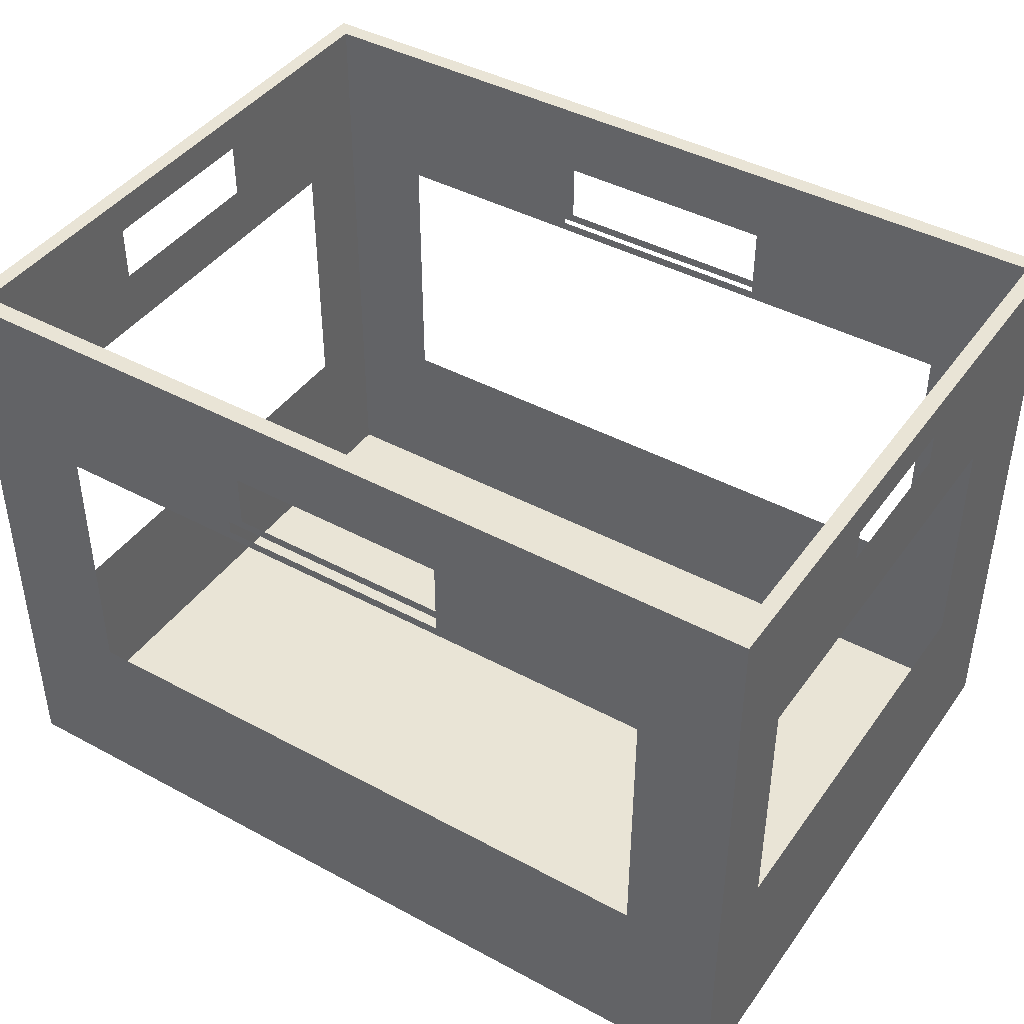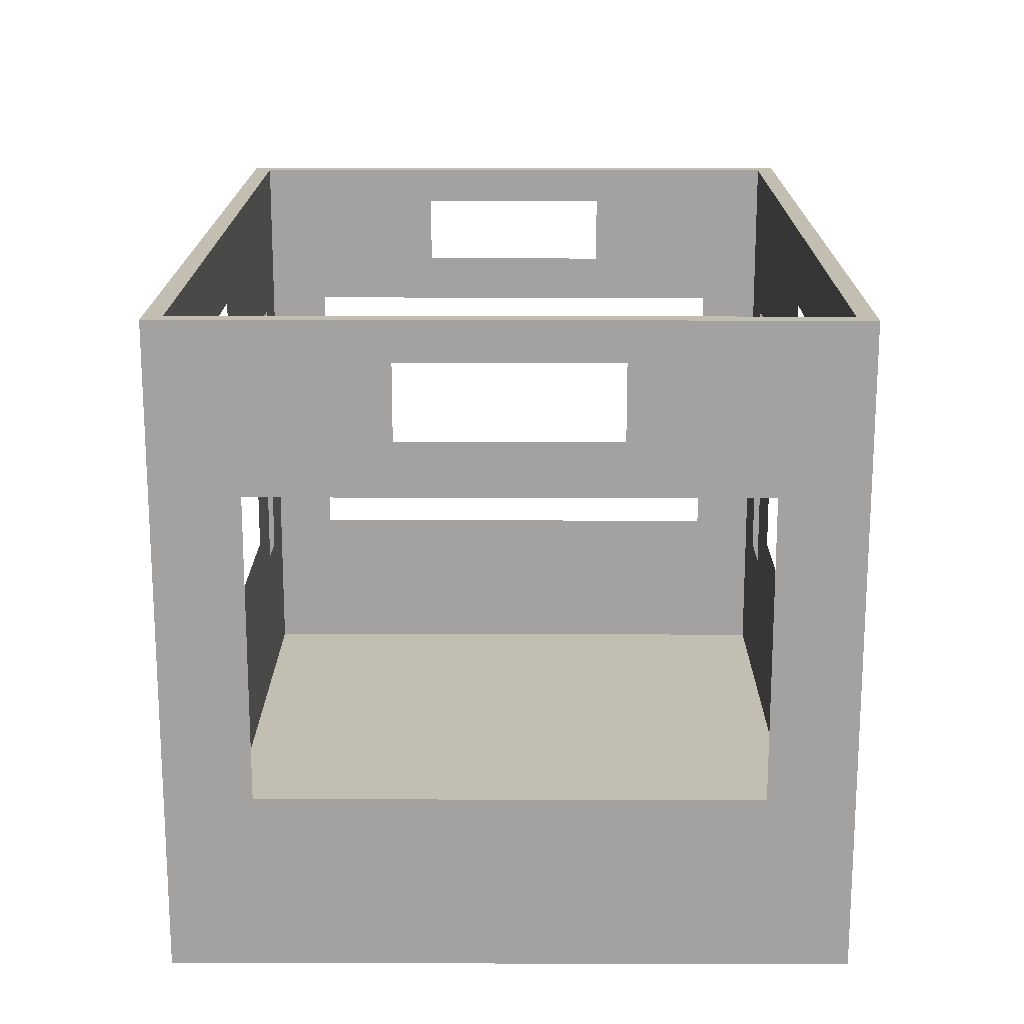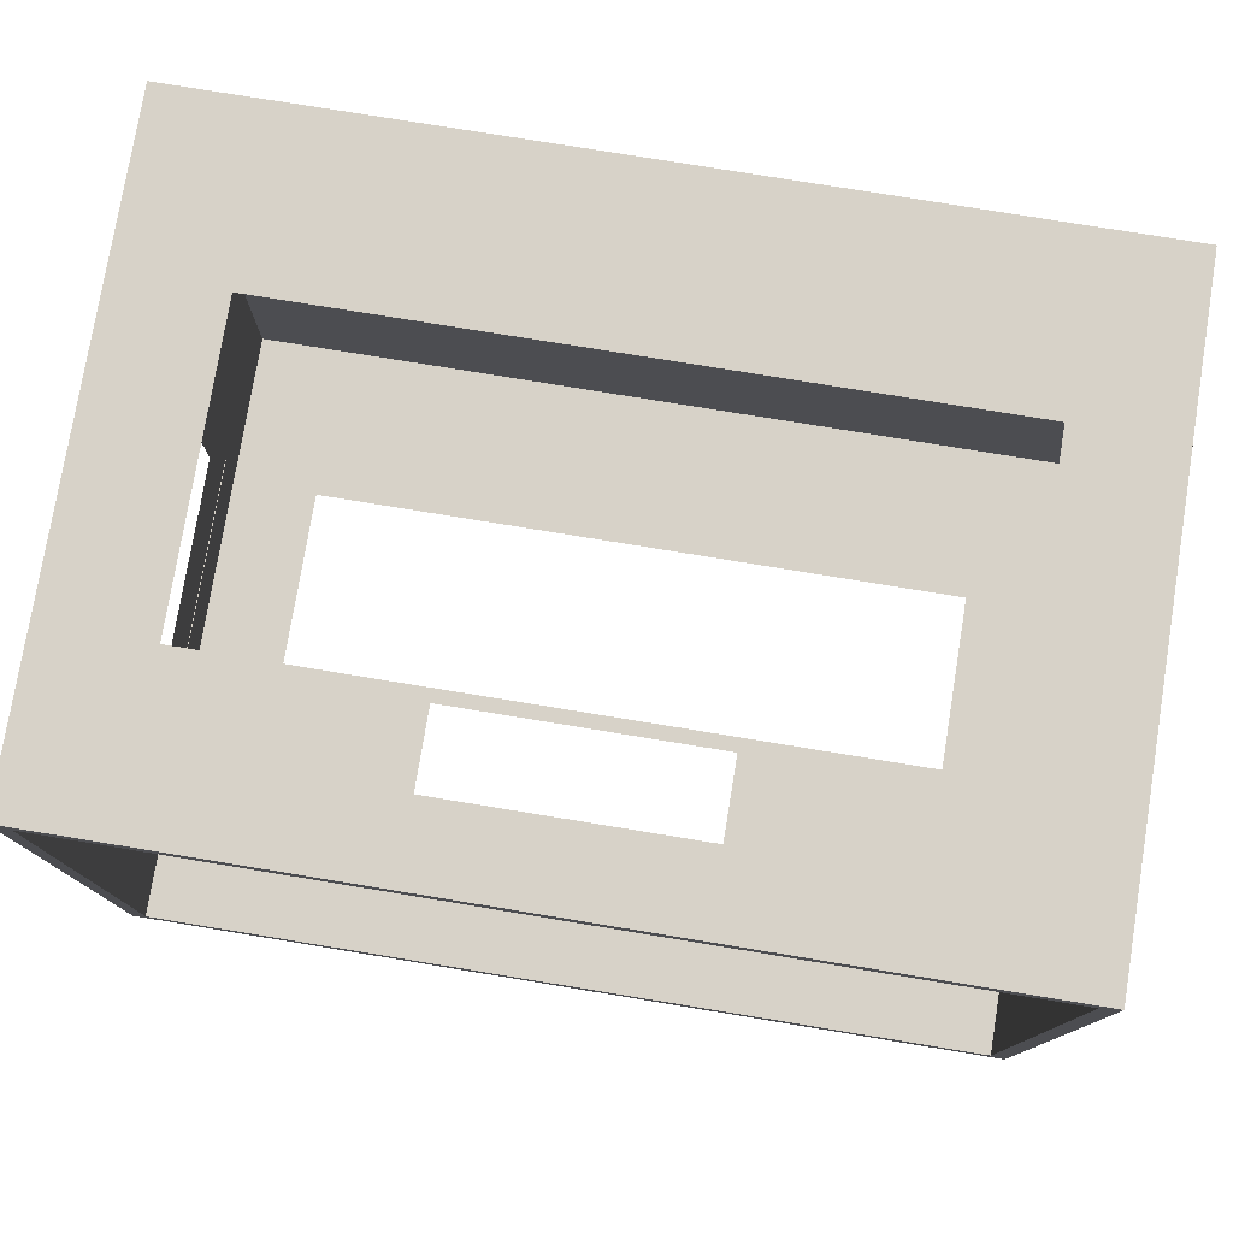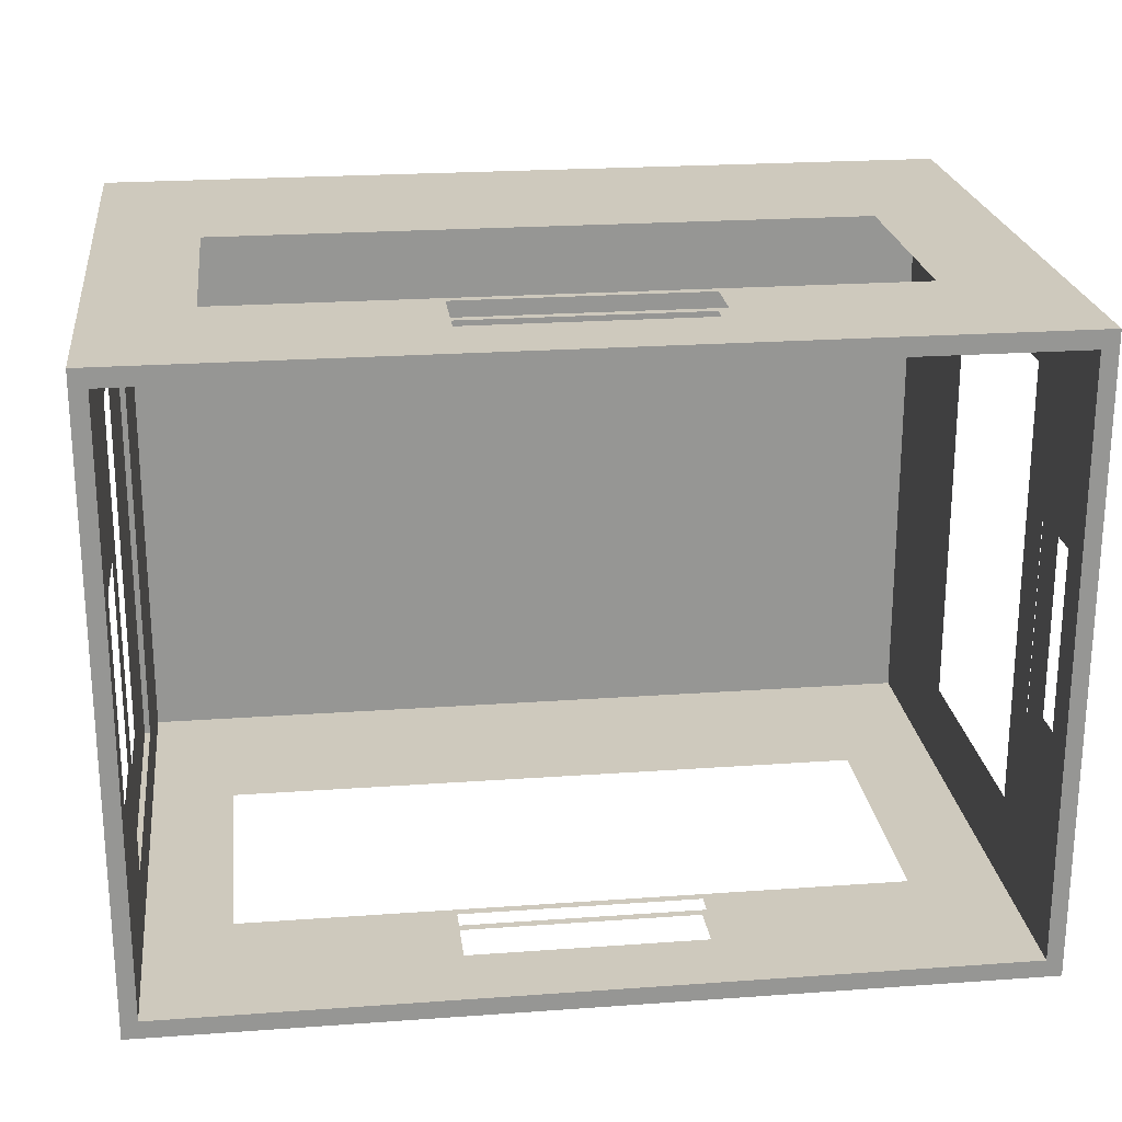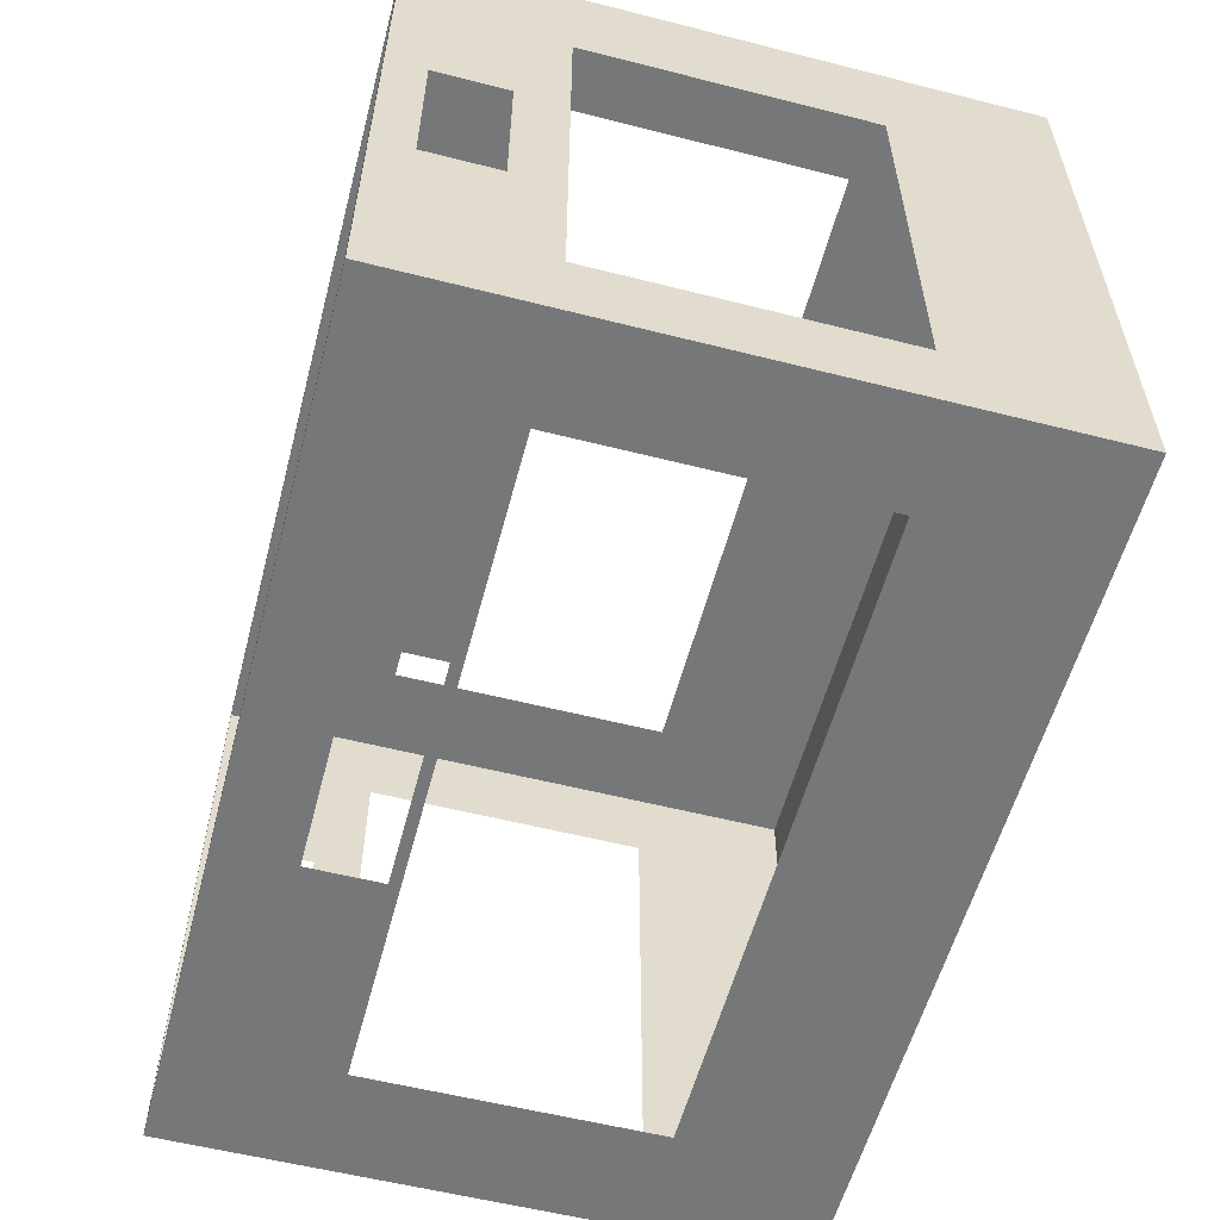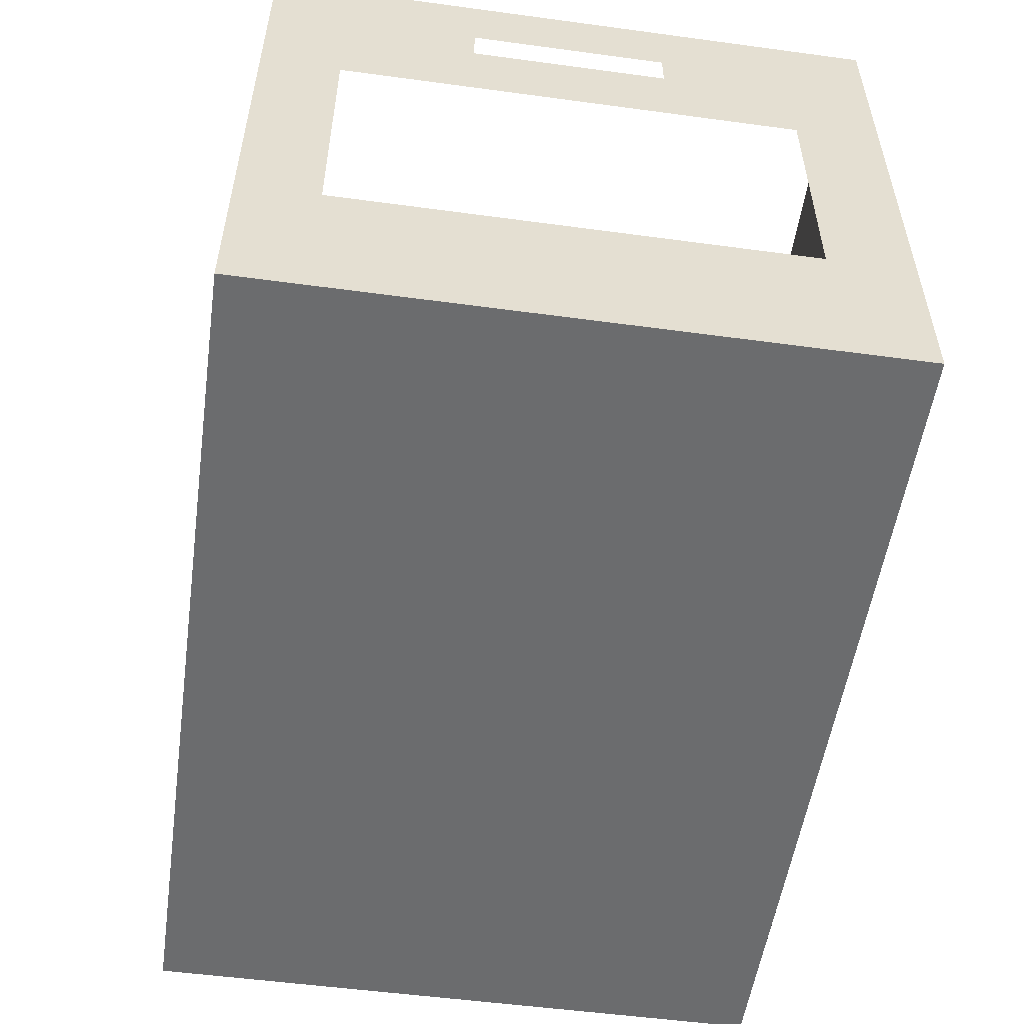
<metadata>
{"format":"obj","ext":"obj","renderer":"f3d","projection":"perspective","resolution":1024,"background":"white","views":[{"elev":42.5,"azim":-147.2,"up":"+Y"},{"elev":17.3,"azim":-89.7,"up":"+Y"},{"elev":77.3,"azim":-170.7,"up":"+Z"},{"elev":22.7,"azim":173.0,"up":"+Z"},{"elev":-57.0,"azim":-104.8,"up":"+Z"},{"elev":-53.6,"azim":81.8,"up":"+Y"}]}
</metadata>
<code>
g default
v -42.66 60.14 -30.98
v -42.66 -0 -30.98
v -11.79 45.5 -30.98
v -11.79 52.82 -30.98
v -42.66 49.16 -10.02
v -42.66 56.48 -10.02
v -42.66 44.64 -23.21
v -32.94 44.64 -30.98
v -32.94 15.67 -30.98
v -42.66 15.67 -23.21
v -41.07 60.14 -29.22
v -11.79 52.82 -29.22
v -41.07 0.9324 -29.22
v -41.07 15.67 -23.21
v -32.94 15.67 -29.22
v -11.79 45.5 -29.22
v -32.94 44.64 -29.22
v -41.07 49.16 -10.02
v -41.07 44.64 -23.21
v -41.07 56.48 -10.02
v -42.66 60.14 30.98
v -42.66 0 30.98
v -11.79 45.5 30.98
v -11.79 52.82 30.98
v -42.66 49.16 10.02
v -42.66 56.48 10.02
v -42.66 44.64 23.21
v -32.94 44.64 30.98
v -32.94 15.67 30.98
v -42.66 15.67 23.21
v -41.07 60.14 29.22
v -11.79 52.82 29.22
v -41.07 0.9324 29.22
v -41.07 15.67 23.21
v -32.94 15.67 29.22
v -11.79 45.5 29.22
v -32.94 44.64 29.22
v -41.07 49.16 10.02
v -41.07 44.64 23.21
v -41.07 56.48 10.02
v 42.66 60.14 -30.98
v 42.66 -0 -30.98
v 11.79 45.5 -30.98
v 11.79 52.82 -30.98
v 42.66 49.16 -10.02
v 42.66 56.48 -10.02
v 42.66 44.64 -23.21
v 32.94 44.64 -30.98
v 32.94 15.67 -30.98
v 42.66 15.67 -23.21
v 41.07 60.14 -29.22
v 11.79 52.82 -29.22
v 41.07 0.9324 -29.22
v 41.07 15.67 -23.21
v 32.94 15.67 -29.22
v 11.79 45.5 -29.22
v 32.94 44.64 -29.22
v 41.07 49.16 -10.02
v 41.07 44.64 -23.21
v 41.07 56.48 -10.02
v 42.66 60.14 30.98
v 42.66 0 30.98
v 11.79 45.5 30.98
v 11.79 52.82 30.98
v 42.66 49.16 10.02
v 42.66 56.48 10.02
v 42.66 44.64 23.21
v 32.94 44.64 30.98
v 32.94 15.67 30.98
v 42.66 15.67 23.21
v 41.07 60.14 29.22
v 11.79 52.82 29.22
v 41.07 0.9324 29.22
v 41.07 15.67 23.21
v 32.94 15.67 29.22
v 11.79 45.5 29.22
v 32.94 44.64 29.22
v 41.07 49.16 10.02
v 41.07 44.64 23.21
v 41.07 56.48 10.02
g Milk_Carton_LOD2 Milk_Carton
f 17 16 12 11
f 11 20 18 19
f 13 11 19 14
f 15 17 11 13
f 4 1 41 44
f 10 2 22 30
f 2 9 49 42
f 8 3 43 48
f 8 1 4 3
f 5 7 27 25
f 1 7 5 6
f 1 6 26 21
f 2 10 7 1
f 9 2 1 8
f 11 1 21 31
f 15 13 53 55
f 16 17 57 56
f 1 11 51 41
f 21 24 64 61
f 53 13 33 73
f 14 34 33 13
f 37 31 32 36
f 18 38 39 19
f 31 39 38 40
f 11 31 40 20
f 33 34 39 31
f 35 33 31 37
f 28 23 24 21
f 21 26 25 27
f 22 21 27 30
f 29 28 21 22
f 57 51 52 56
f 51 59 58 60
f 53 54 59 51
f 55 53 51 57
f 50 70 62 42
f 48 43 44 41
f 45 65 67 47
f 41 46 45 47
f 41 61 66 46
f 42 41 47 50
f 49 48 41 42
f 51 71 61 41
f 74 54 53 73
f 77 76 72 71
f 58 59 79 78
f 71 80 78 79
f 51 60 80 71
f 73 71 79 74
f 75 77 71 73
f 68 61 64 63
f 61 67 65 66
f 62 70 67 61
f 69 62 61 68
f 12 52 51 11
f 2 42 62 22
f 22 62 69 29
f 28 68 63 23
f 31 71 72 32
f 35 75 73 33
f 36 76 77 37
f 21 61 71 31

</code>
